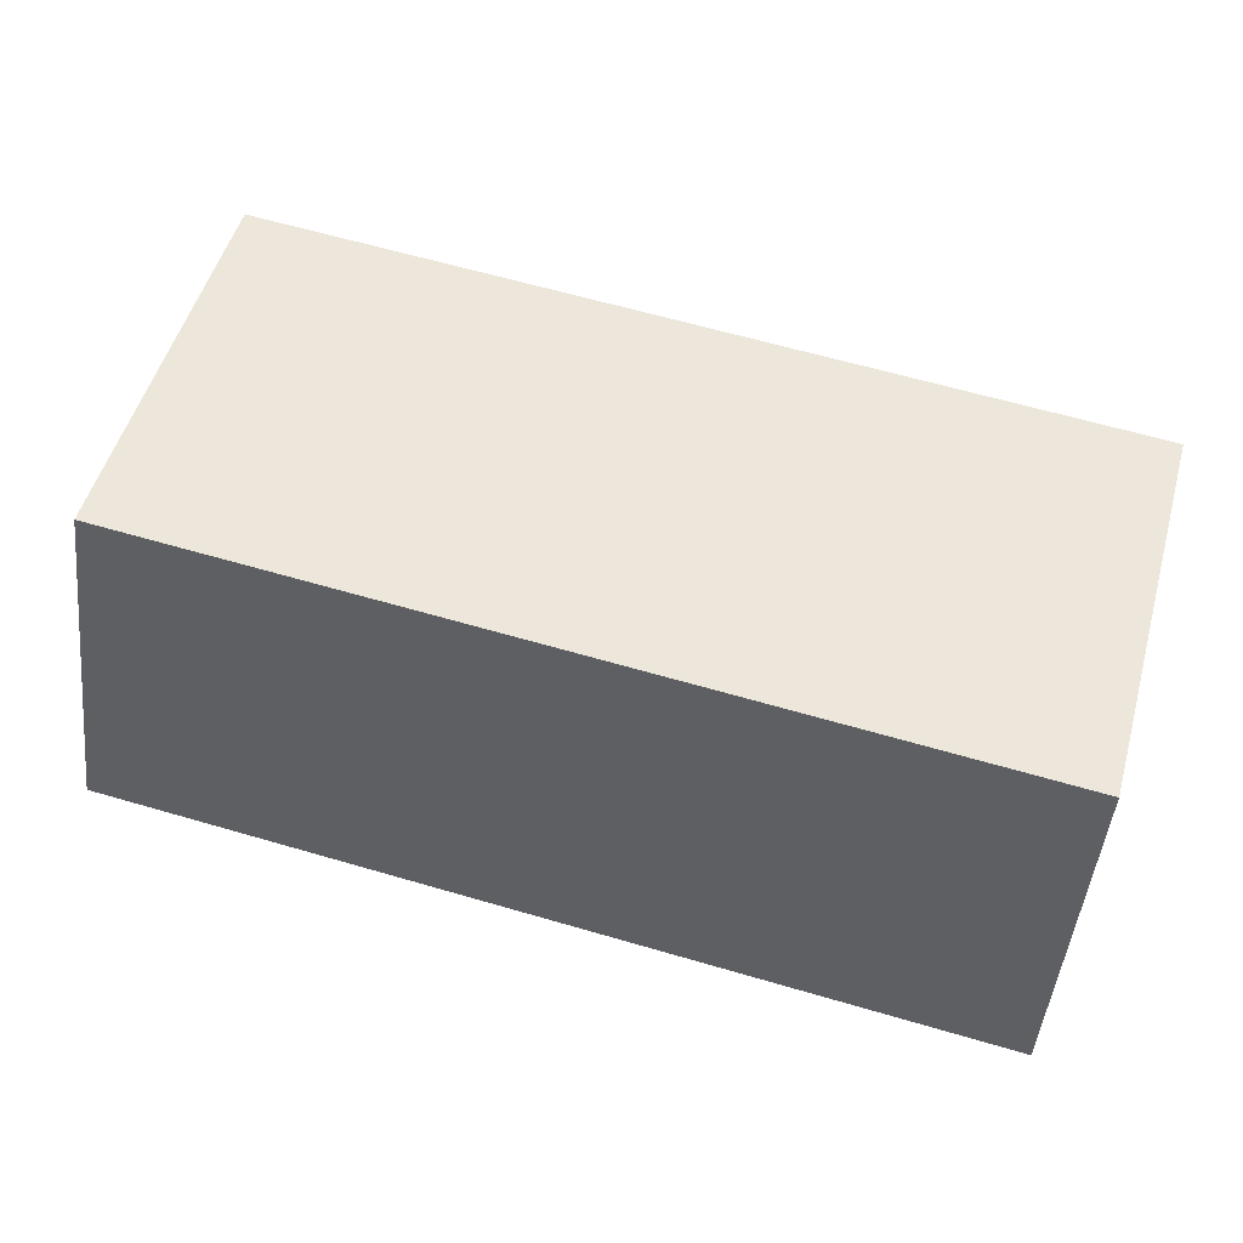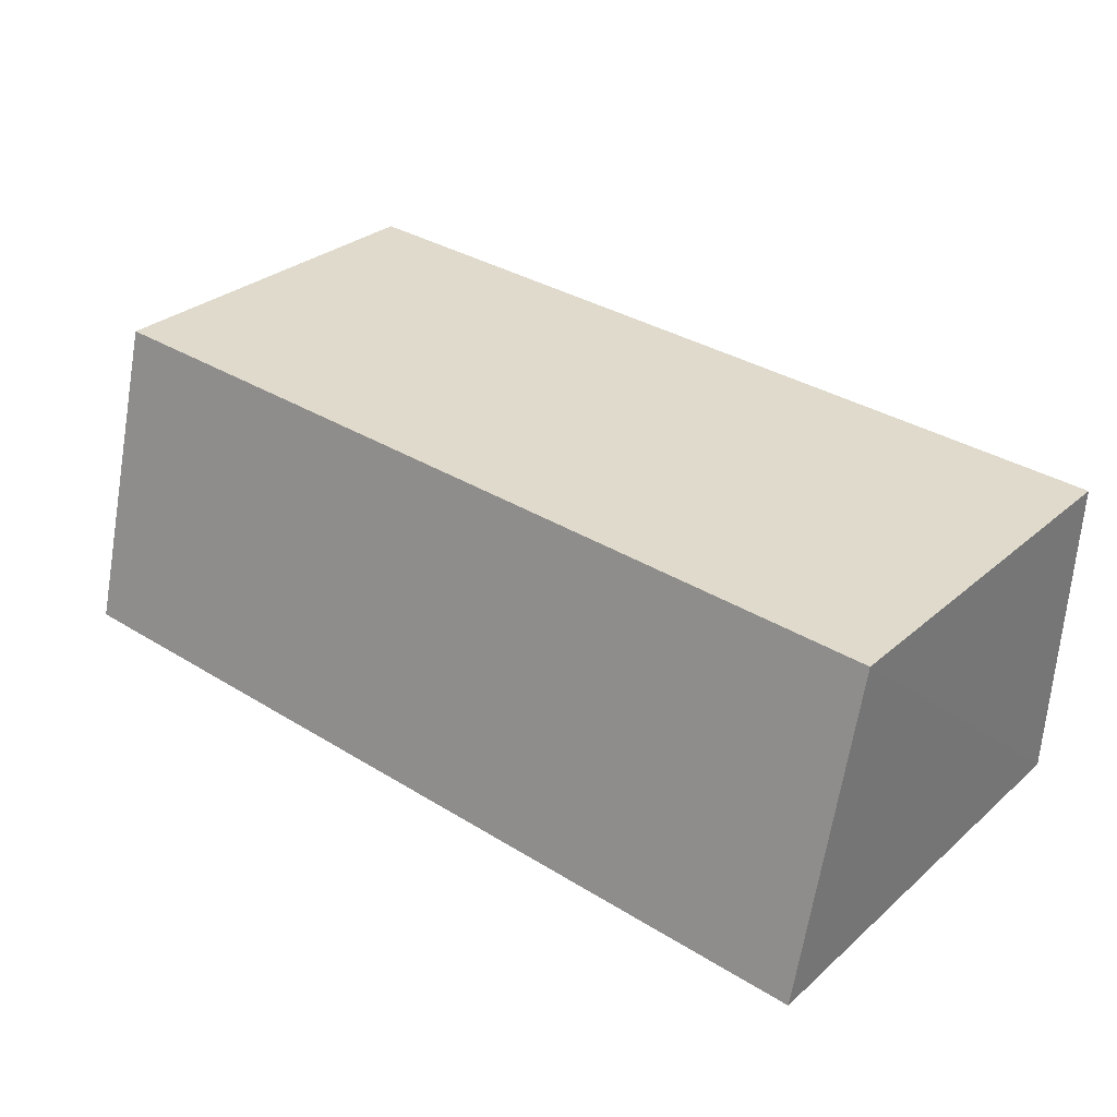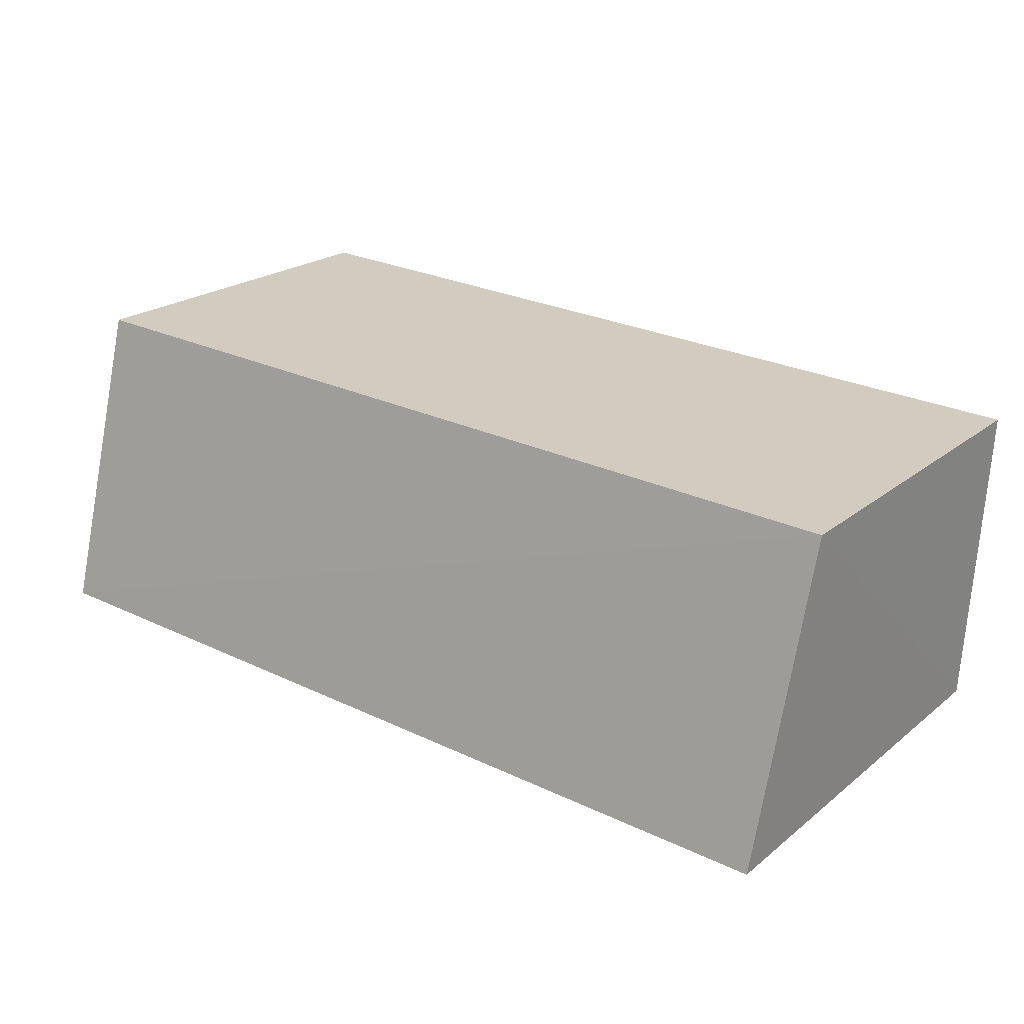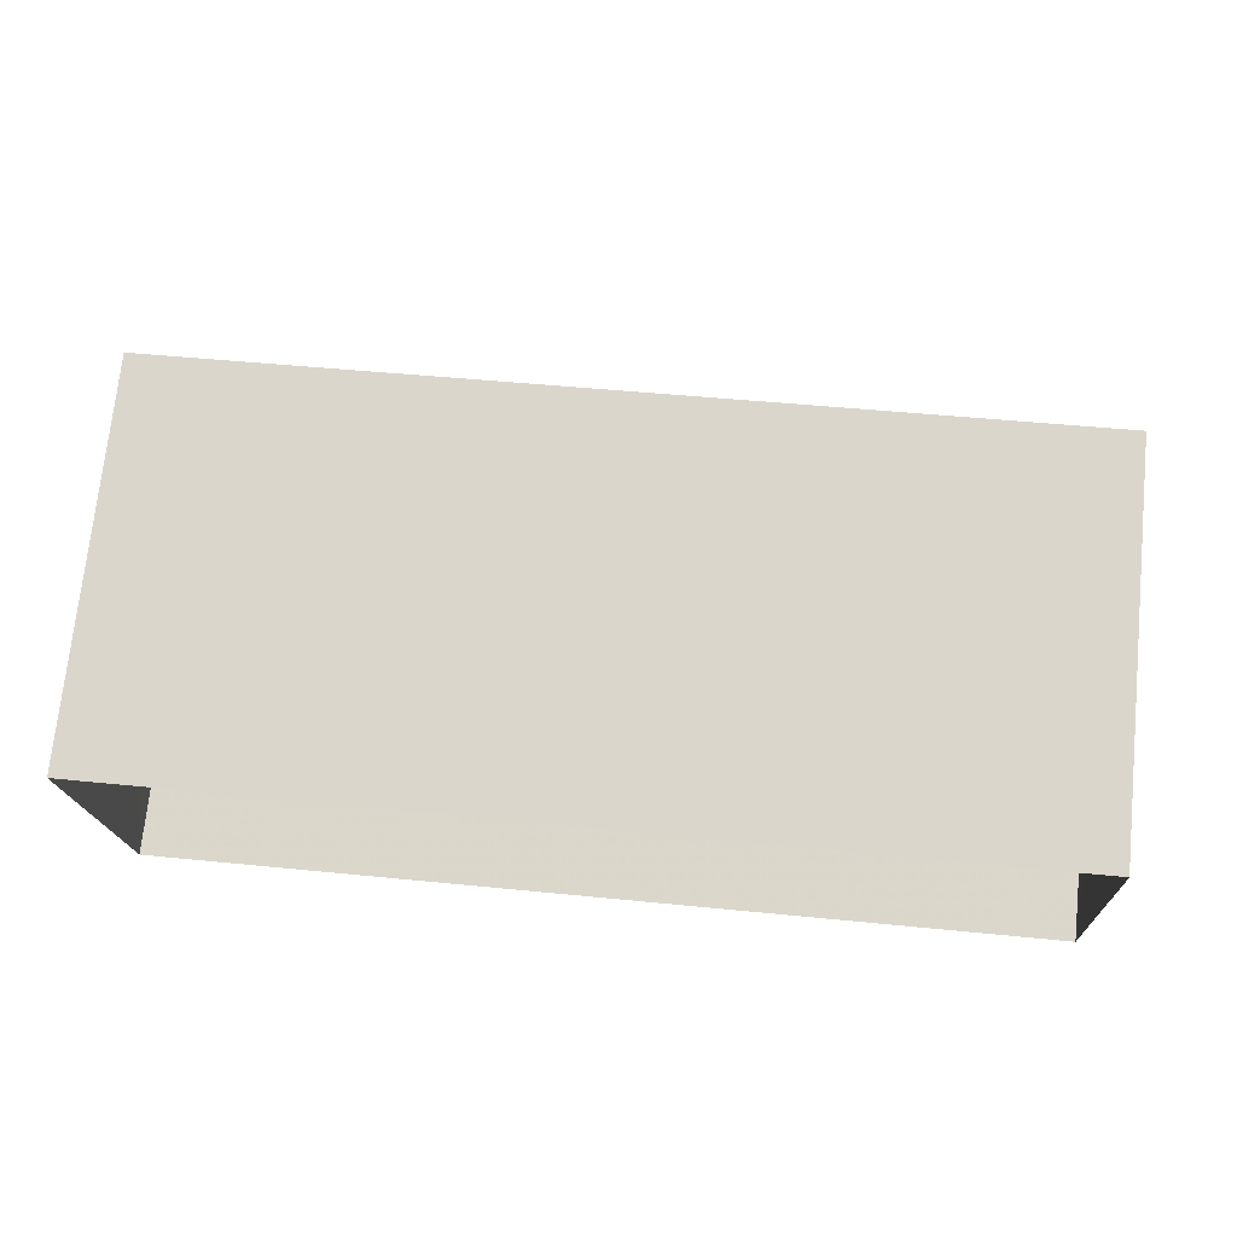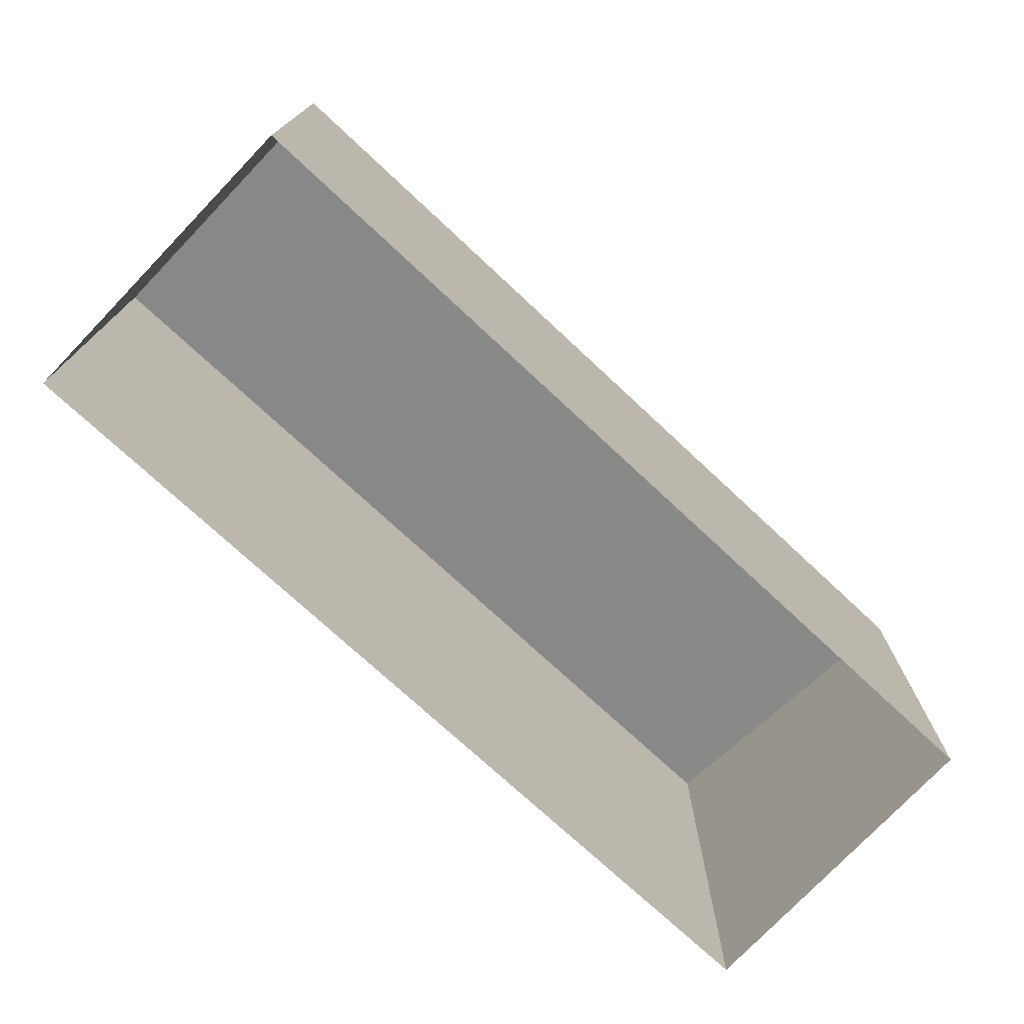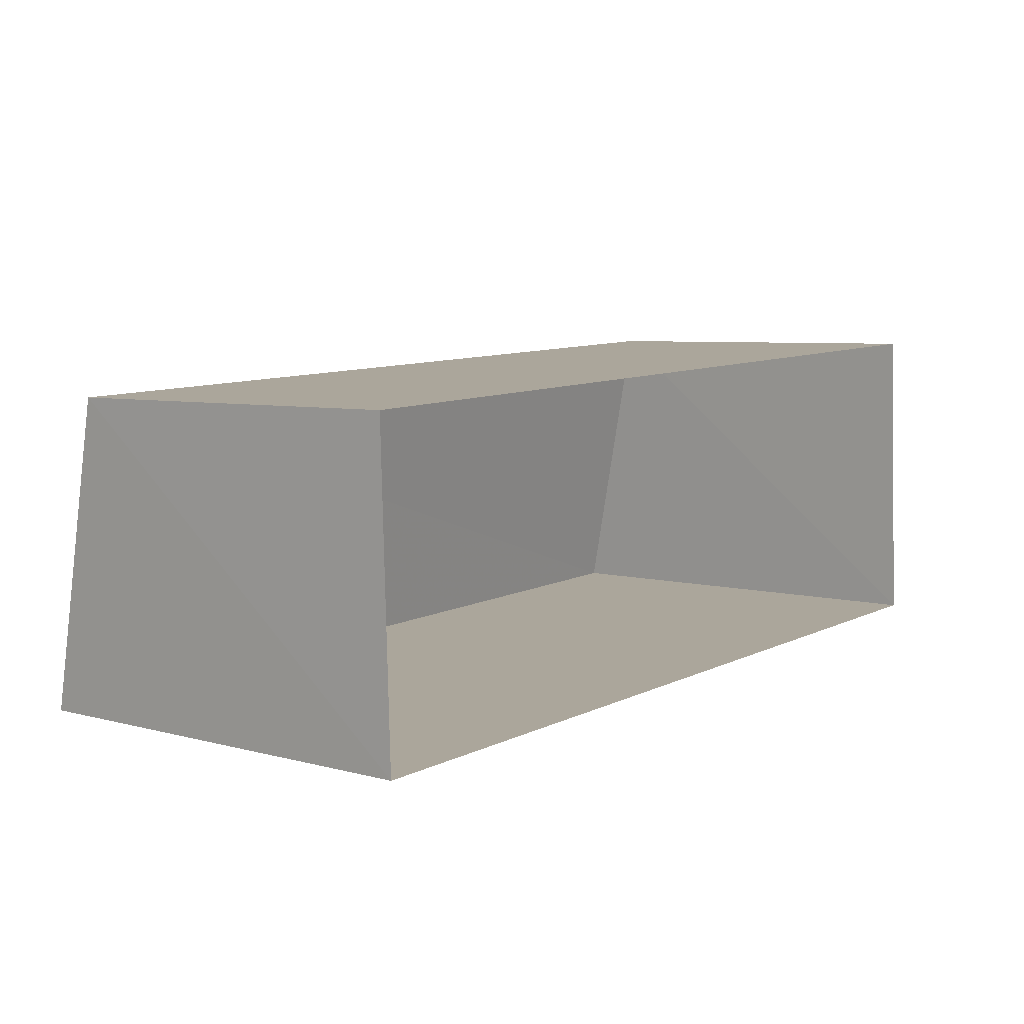
<metadata>
{"format":"obj","ext":"obj","renderer":"f3d","projection":"perspective","resolution":1024,"background":"white","views":[{"elev":52.8,"azim":16.2,"up":"+Y"},{"elev":30.2,"azim":39.4,"up":"+Y"},{"elev":21.8,"azim":36.3,"up":"+Y"},{"elev":72.9,"azim":-174.1,"up":"+Y"},{"elev":-73.7,"azim":134.1,"up":"+Z"},{"elev":6.0,"azim":129.5,"up":"+Y"}]}
</metadata>
<code>
v -3.729e+05 -1.047e+05 26.49
v -3.729e+05 -1.047e+05 26.49
v -3.729e+05 -1.047e+05 26.49
v -3.729e+05 -1.047e+05 26.49
v -3.729e+05 -1.047e+05 30.01
v -3.729e+05 -1.047e+05 30.01
v -3.729e+05 -1.047e+05 29.46
v -3.729e+05 -1.047e+05 29.46
f 1 2 3
f 1 4 2
f 5 6 7
f 8 5 7
f 7 1 3
f 7 6 1
f 8 3 2
f 8 7 3
f 5 4 1
f 6 5 1
f 8 2 4
f 5 8 4

</code>
